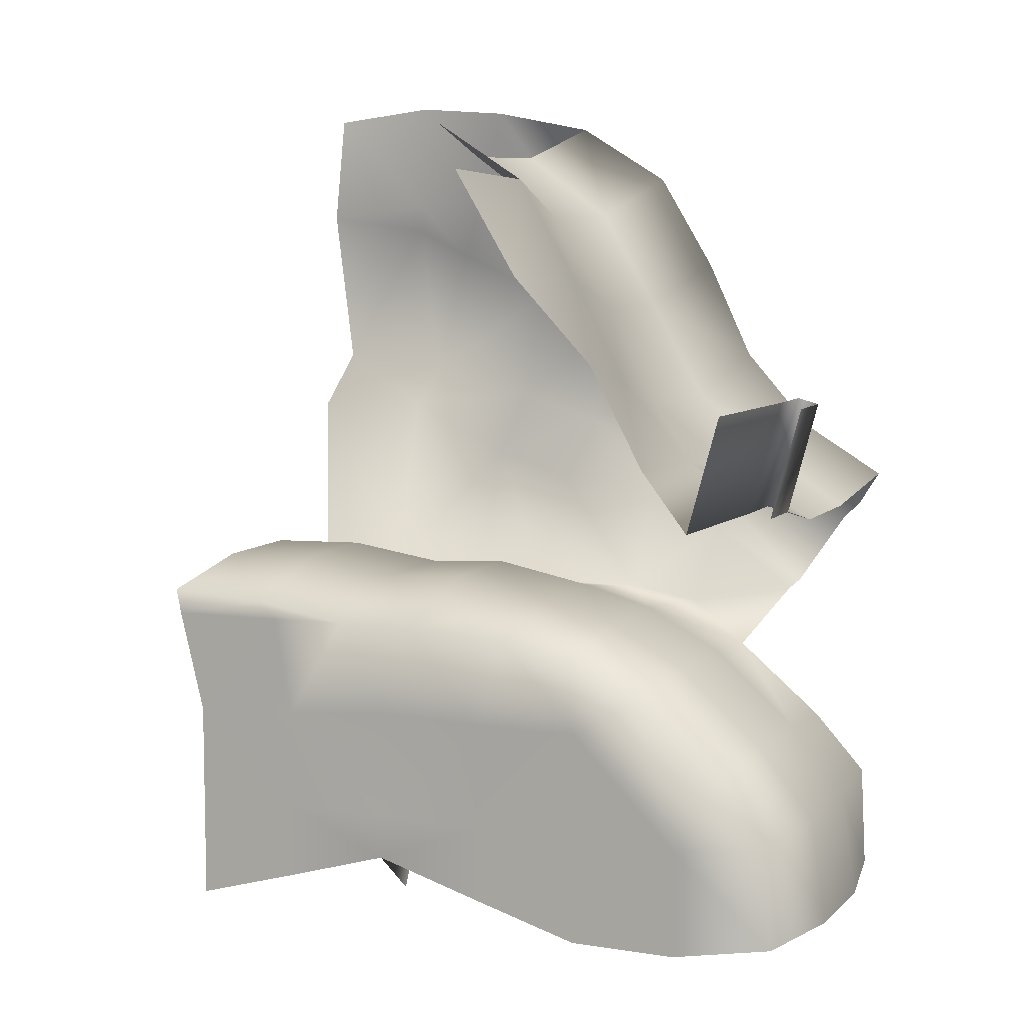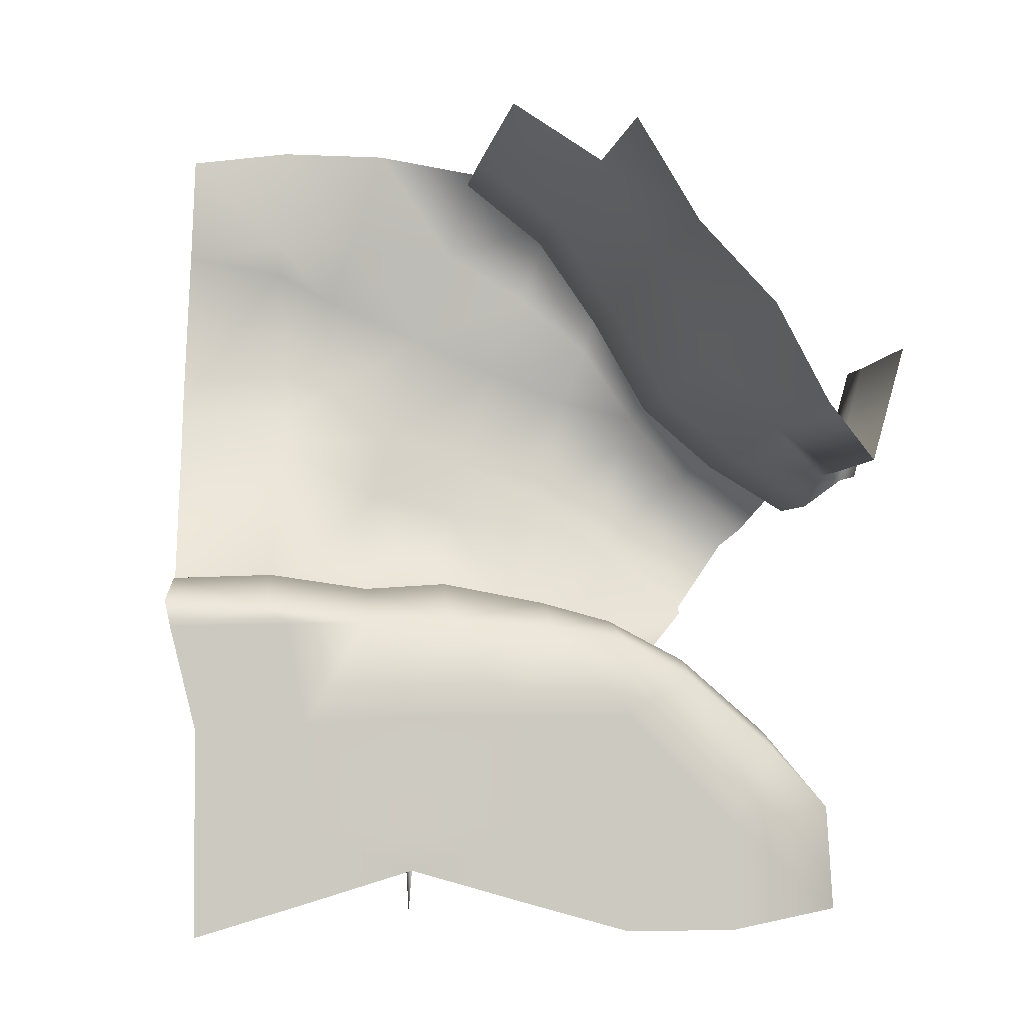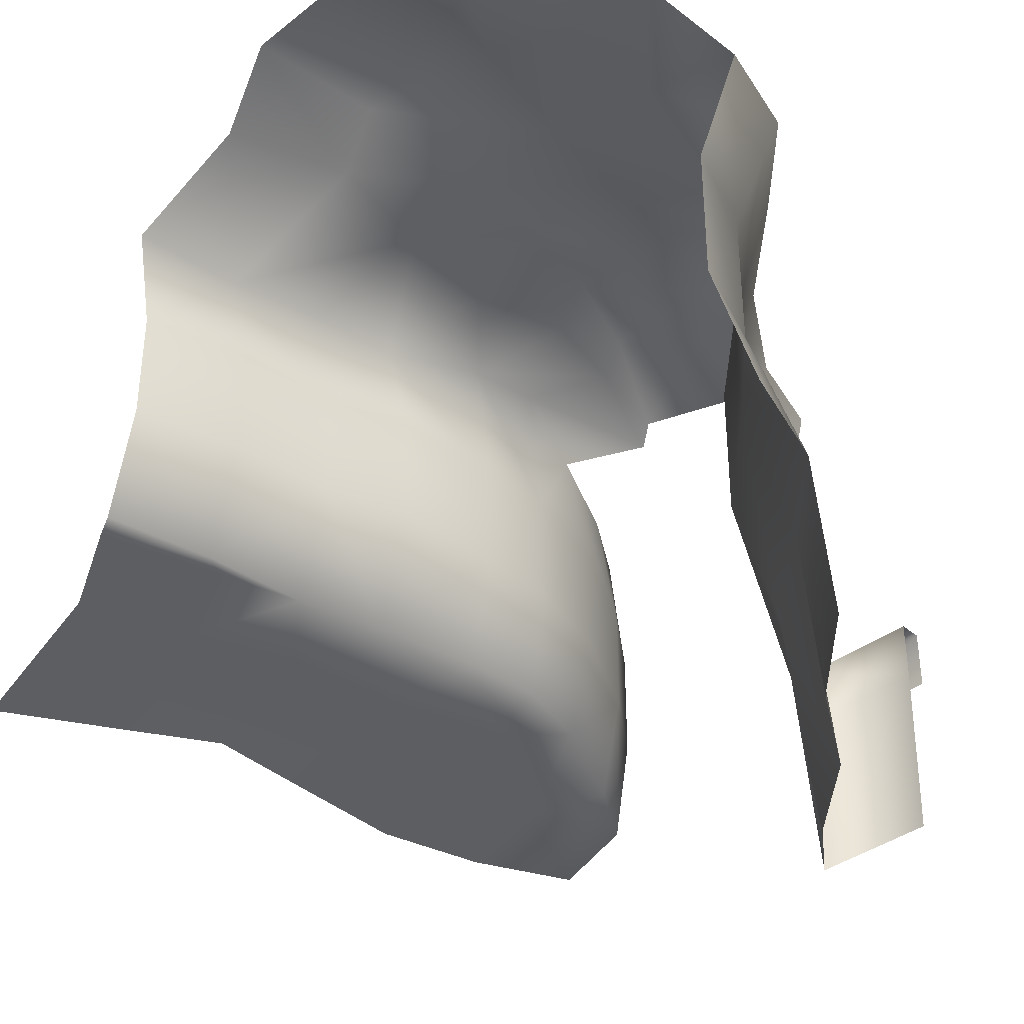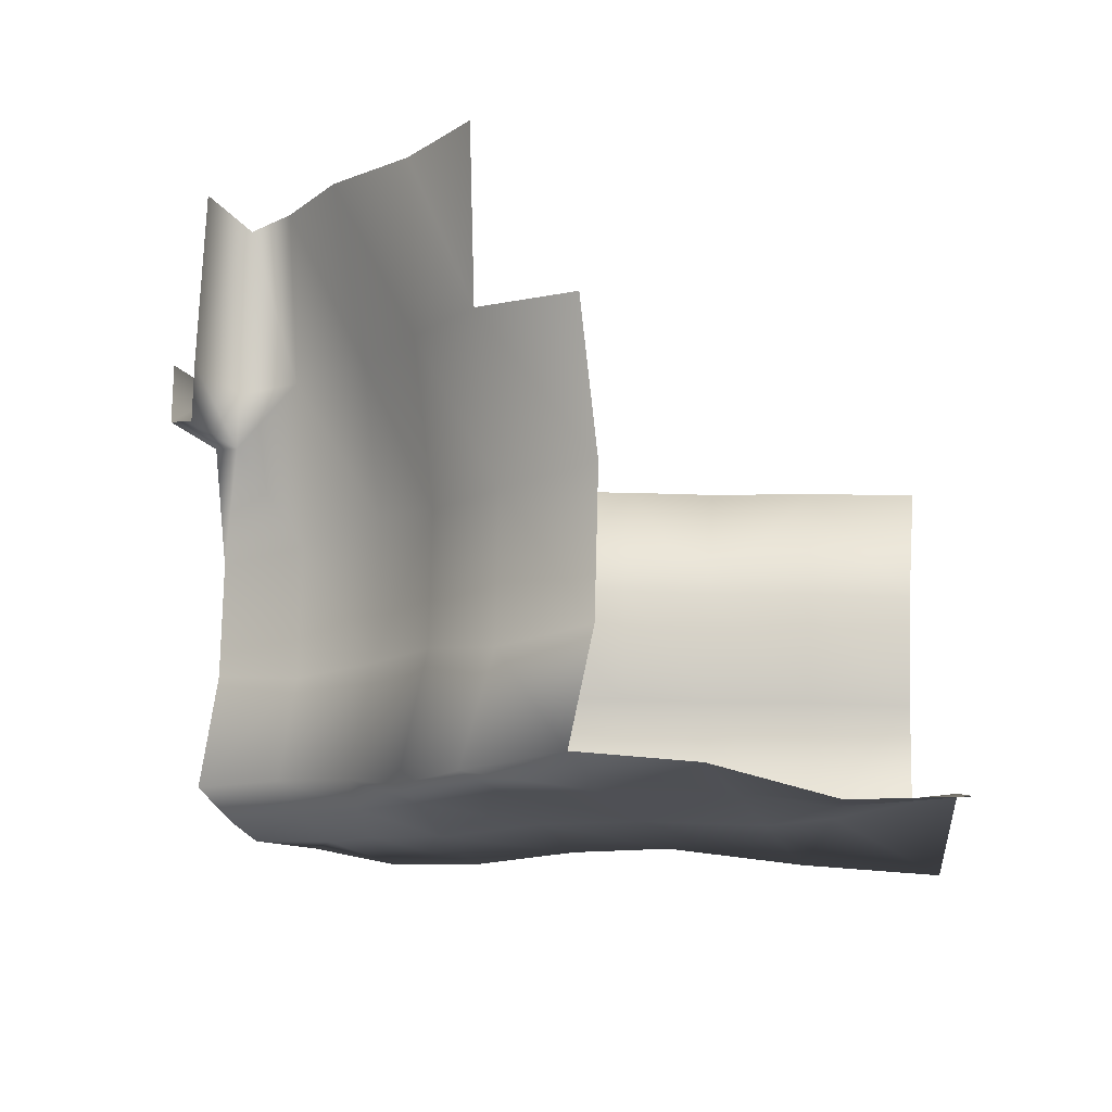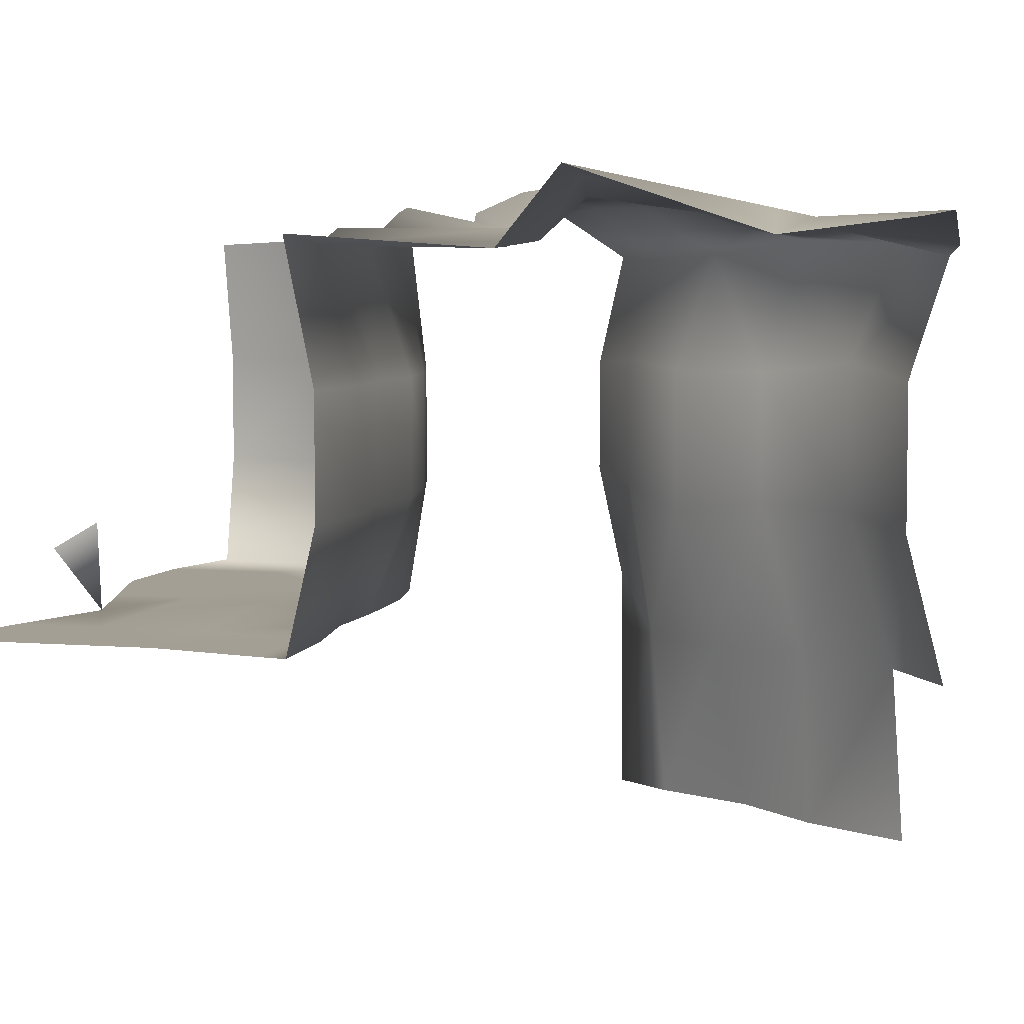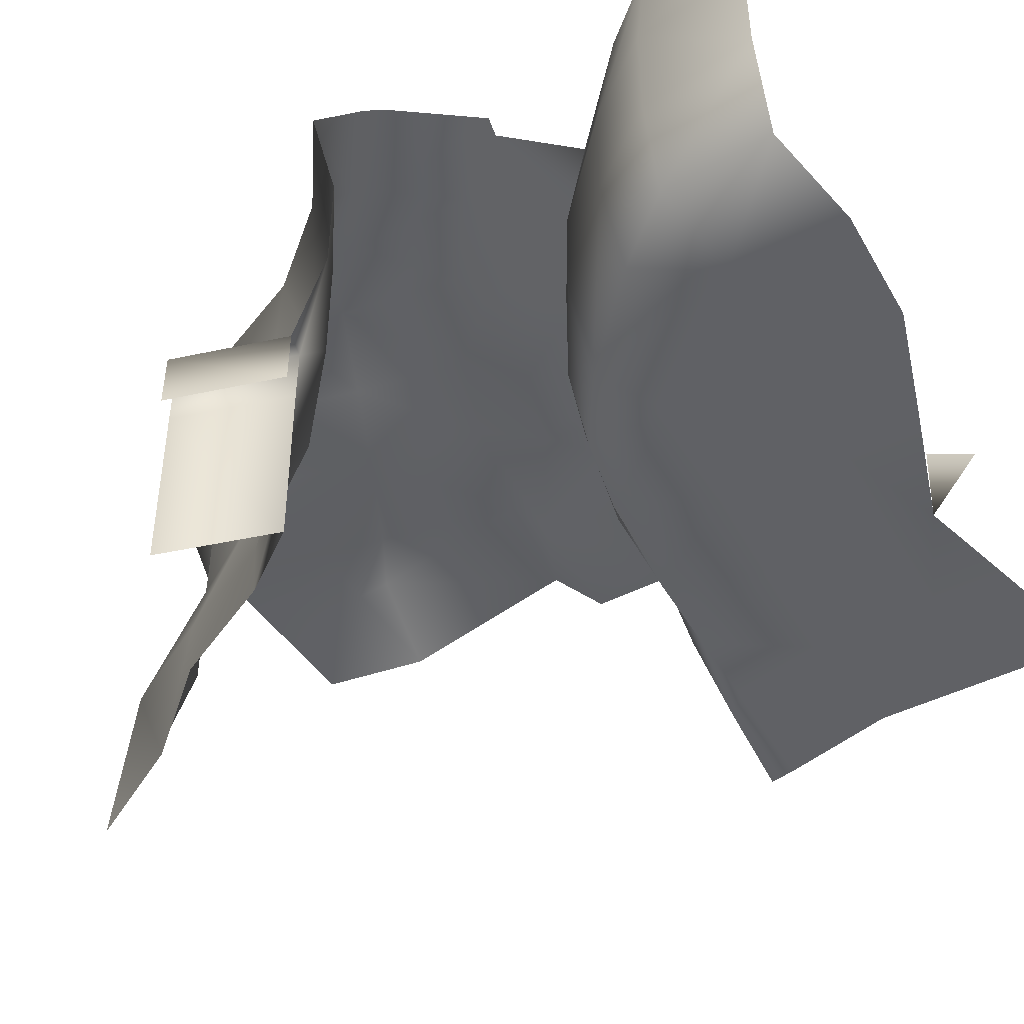
<metadata>
{"format":"obj","ext":"obj","renderer":"f3d","projection":"perspective","resolution":1024,"background":"white","views":[{"elev":8.0,"azim":24.1,"up":"+Z"},{"elev":-2.6,"azim":-6.7,"up":"+Z"},{"elev":-38.4,"azim":-31.4,"up":"+Y"},{"elev":78.9,"azim":-178.5,"up":"+Z"},{"elev":5.3,"azim":-74.9,"up":"+Y"},{"elev":-48.6,"azim":118.5,"up":"+Y"}]}
</metadata>
<code>
o hurricos.047_tex_72.264
v 4.537 0.5191 0.78
v 4.507 0.8154 0.7198
v 4.289 0.7876 0.8541
v 4.482 0.5191 0.7916
v 4.537 0.371 0.78
v 4.32 0.371 0.9143
v 4.482 0.371 0.7916
v 4.613 0.5191 1.065
v 4.613 0.371 1.065
v 4.56 0.5191 1.079
v 4.56 0.371 1.079
v 4.507 1.112 0.7198
v 4.289 1.13 0.8541
v 4.083 1.112 1.025
v 4.083 0.7413 1.025
v 4.13 0.371 1.12
v 3.935 0.7737 1.282
v 3.935 1.112 1.282
v 3.991 0.371 1.384
v 4.47 -0.07336 0.7962
v 4.354 -0.07336 0.9443
v 4.22 -0.07336 1.194
v 4.021 -0.07336 1.403
v 4.549 -0.07336 1.083
v 4.537 1.408 0.78
v 4.32 1.399 0.9143
v 4.458 1.487 0.6782
v 4.266 1.477 0.8379
v 4.401 1.528 0.6273
v 4.195 1.537 0.7823
v 2.681 1.112 0.5069
v 2.665 1.454 0.4421
v 2.681 0.8154 0.5069
v 2.665 0.5191 0.4421
v 2.942 1.431 0.4259
v 2.954 1.112 0.5162
v 2.954 0.8154 0.5162
v 2.942 0.5191 0.4259
v 3.211 1.473 0.3819
v 3.225 1.112 0.4768
v 3.225 0.8154 0.4768
v 3.211 0.5191 0.3819
v 3.435 1.44 0.3843
v 3.449 1.112 0.4907
v 3.449 0.8154 0.4907
v 3.435 0.5191 0.3843
v 3.727 1.519 0.3704
v 3.729 1.112 0.4375
v 3.729 0.8154 0.4375
v 3.727 0.5191 0.3704
v 3.921 1.537 0.3357
v 3.926 1.112 0.3843
v 3.926 0.8154 0.3843
v 3.921 0.5191 0.3357
v 4.109 1.45 0.2292
v 4.141 1.112 0.2709
v 4.141 0.8154 0.2709
v 4.109 0.5191 0.2292
v 4.345 1.463 0.02553
v 4.377 1.112 0.06488
v 4.377 0.8154 0.06488
v 4.345 0.5191 0.02553
v 4.491 1.459 -0.1318
v 4.528 1.112 -0.1203
v 4.528 0.8154 -0.1203
v 4.491 0.5191 -0.1318
v 4.509 1.445 -0.4119
v 4.572 1.112 -0.4119
v 4.572 0.8154 -0.4119
v 4.509 0.5191 -0.4119
v 2.993 0.5191 0.3773
v 3.341 0.5423 0.1251
v 3.044 0.5191 0.1042
v 3.044 0.5191 -0.1712
v 2.748 0.5191 -0.1712
v 2.748 0.5191 0.09033
v 3.634 0.5191 -0.3818
v 3.637 0.5191 -0.1712
v 3.933 0.5191 -0.1712
v 3.933 0.5191 -0.4674
v 3.933 0.5191 0.1251
v 3.637 0.5191 0.1251
v 4.229 0.5191 -0.4674
v 4.229 0.5191 -0.1712
v 3.336 0.5191 -0.2939
v 3.341 0.5191 -0.1712
v 3.042 0.5191 -0.3818
v 2.748 0.5191 -0.4674
v 2.679 0.5191 0.3727
v 3.523 1.431 0.7152
v 3.806 1.473 0.6851
v 3.29 1.473 0.78
v 3.007 1.44 0.9305
v 4.019 1.482 0.5787
v 4.255 1.45 0.4097
v 2.686 1.422 0.9143
v 4.264 1.528 0.4259
v 4.039 1.579 0.6203
v 2.686 1.602 1.062
v 4.13 1.412 1.12
v 3.991 1.45 1.384
v 3.769 1.144 1.532
v 3.838 1.44 1.639
v 3.769 0.7737 1.532
v 3.838 0.371 1.639
v 3.597 1.408 1.789
v 3.544 1.112 1.701
v 3.544 0.7413 1.701
v 3.597 0.371 1.789
v 3.304 1.431 1.842
v 3.007 1.505 1.861
v 2.723 1.487 1.821
v 4.107 1.477 1.023
v 3.954 1.477 1.241
v 3.755 1.459 1.4
v 3.521 1.468 1.539
v 3.216 1.463 1.558
v 2.996 1.491 1.558
v 2.711 1.45 1.516
v 3.894 1.542 1.086
v 3.822 1.584 0.7661
v 3.574 1.556 0.8865
v 3.658 1.514 1.176
v 3.341 1.547 0.9605
v 3.419 1.51 1.273
v 3.014 1.584 1.03
v 3.137 1.524 1.4
v 2.989 1.51 1.474
v 4.07 1.537 0.9397
v 3.861 -0.07336 1.664
v 3.338 0.6719 -0.4235
v 3.336 0.7413 -0.3031
f 2 4 1
f 4 6 7
f 8 5 1
f 10 1 4
f 11 4 7
f 2 13 3
f 3 14 15
f 15 6 3
f 17 14 18
f 16 17 19
f 20 6 21
f 22 19 23
f 21 16 22
f 11 20 24
f 25 13 12
f 25 28 26
f 29 28 27
f 31 35 36
f 37 31 36
f 33 38 34
f 35 40 36
f 41 36 40
f 38 41 42
f 40 43 44
f 45 40 44
f 46 41 45
f 43 48 44
f 49 44 48
f 46 49 50
f 47 52 48
f 53 48 52
f 50 53 54
f 52 55 56
f 57 52 56
f 54 57 58
f 55 60 56
f 56 61 57
f 58 61 62
f 63 60 59
f 60 65 61
f 66 61 65
f 67 64 63
f 64 69 65
f 66 69 70
f 42 73 71
f 74 76 73
f 38 42 71
f 77 79 80
f 81 50 54
f 82 46 50
f 70 84 66
f 80 84 83
f 85 78 77
f 54 58 81
f 87 75 74
f 85 74 86
f 89 38 71
f 62 66 84
f 76 71 73
f 42 46 72
f 81 84 79
f 84 58 62
f 81 78 82
f 82 86 72
f 86 73 72
f 47 90 91
f 43 92 90
f 35 92 39
f 51 95 55
f 35 96 93
f 47 94 51
f 97 30 29
f 94 97 95
f 14 26 100
f 100 18 14
f 102 101 103
f 104 18 102
f 19 104 105
f 102 106 107
f 107 104 102
f 105 108 109
f 26 113 100
f 100 114 101
f 101 115 103
f 103 116 106
f 116 110 106
f 117 111 110
f 118 112 111
f 120 122 123
f 123 124 125
f 125 126 127
f 126 128 127
f 128 99 119
f 129 121 120
f 98 129 30
f 99 93 96
f 93 124 92
f 92 122 90
f 122 91 90
f 91 98 94
f 28 129 113
f 113 120 114
f 114 123 115
f 115 125 116
f 125 117 116
f 127 118 117
f 119 118 128
f 23 105 130
f 85 131 132
f 2 3 4
f 4 3 6
f 8 9 5
f 10 8 1
f 11 10 4
f 2 12 13
f 3 13 14
f 15 16 6
f 17 15 14
f 16 15 17
f 20 7 6
f 22 16 19
f 21 6 16
f 11 7 20
f 25 26 13
f 25 27 28
f 29 30 28
f 31 32 35
f 37 33 31
f 33 37 38
f 35 39 40
f 41 37 36
f 38 37 41
f 40 39 43
f 45 41 40
f 46 42 41
f 43 47 48
f 49 45 44
f 46 45 49
f 47 51 52
f 53 49 48
f 50 49 53
f 52 51 55
f 57 53 52
f 54 53 57
f 55 59 60
f 56 60 61
f 58 57 61
f 63 64 60
f 60 64 65
f 66 62 61
f 67 68 64
f 64 68 69
f 66 65 69
f 42 72 73
f 74 75 76
f 77 78 79
f 81 82 50
f 82 72 46
f 70 83 84
f 80 79 84
f 85 86 78
f 87 88 75
f 85 87 74
f 89 34 38
f 76 89 71
f 84 81 58
f 81 79 78
f 82 78 86
f 86 74 73
f 47 43 90
f 43 39 92
f 35 93 92
f 51 94 95
f 35 32 96
f 47 91 94
f 97 98 30
f 94 98 97
f 14 13 26
f 100 101 18
f 102 18 101
f 104 17 18
f 19 17 104
f 102 103 106
f 107 108 104
f 105 104 108
f 26 28 113
f 100 113 114
f 101 114 115
f 103 115 116
f 116 117 110
f 117 118 111
f 118 119 112
f 120 121 122
f 123 122 124
f 125 124 126
f 128 126 99
f 129 98 121
f 99 126 93
f 93 126 124
f 92 124 122
f 122 121 91
f 91 121 98
f 28 30 129
f 113 129 120
f 114 120 123
f 115 123 125
f 125 127 117
f 127 128 118
f 23 19 105

</code>
